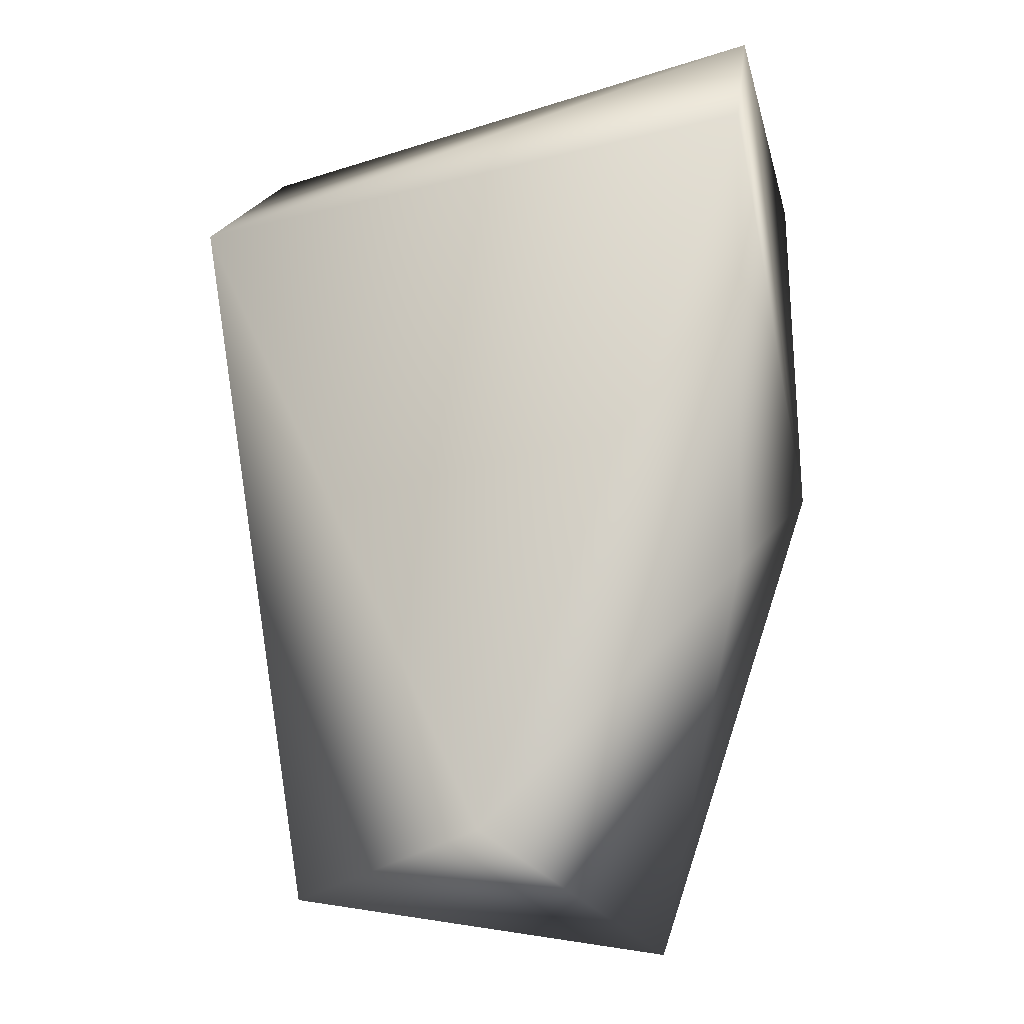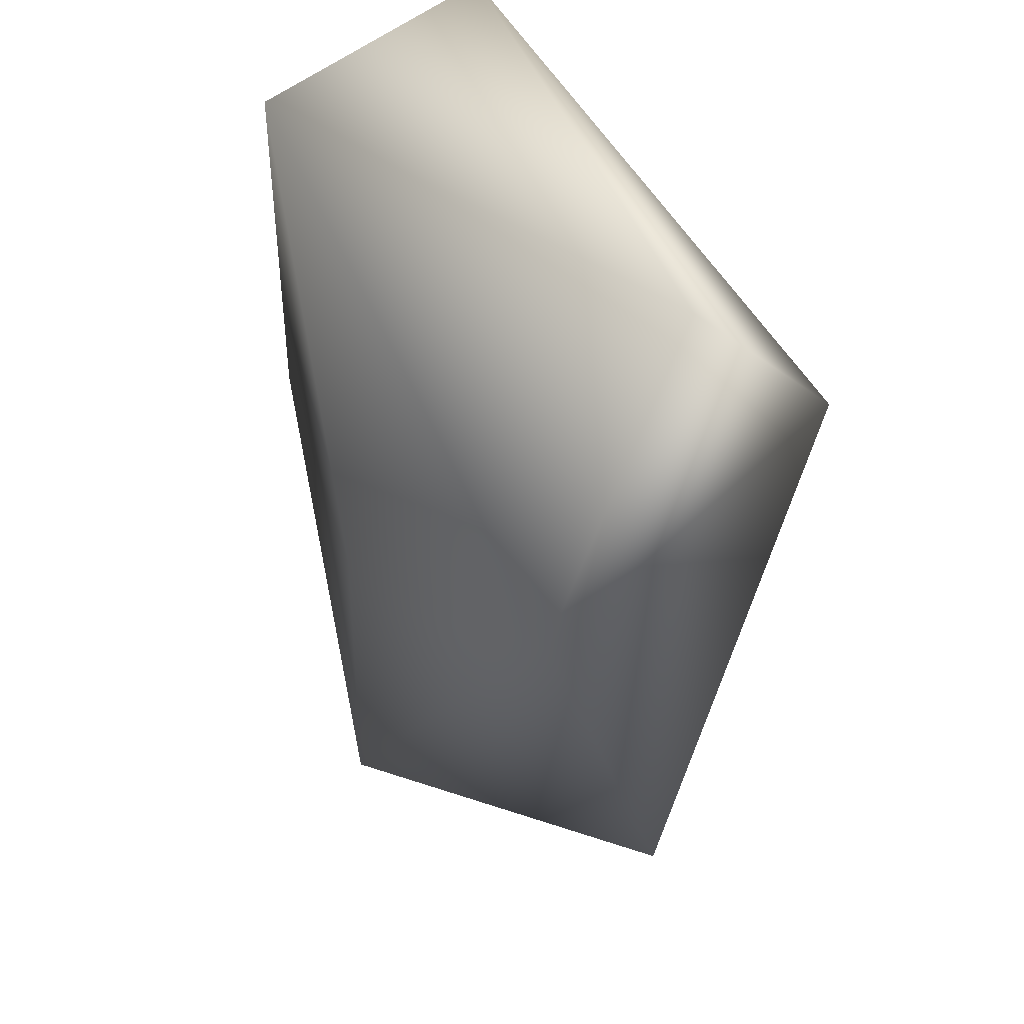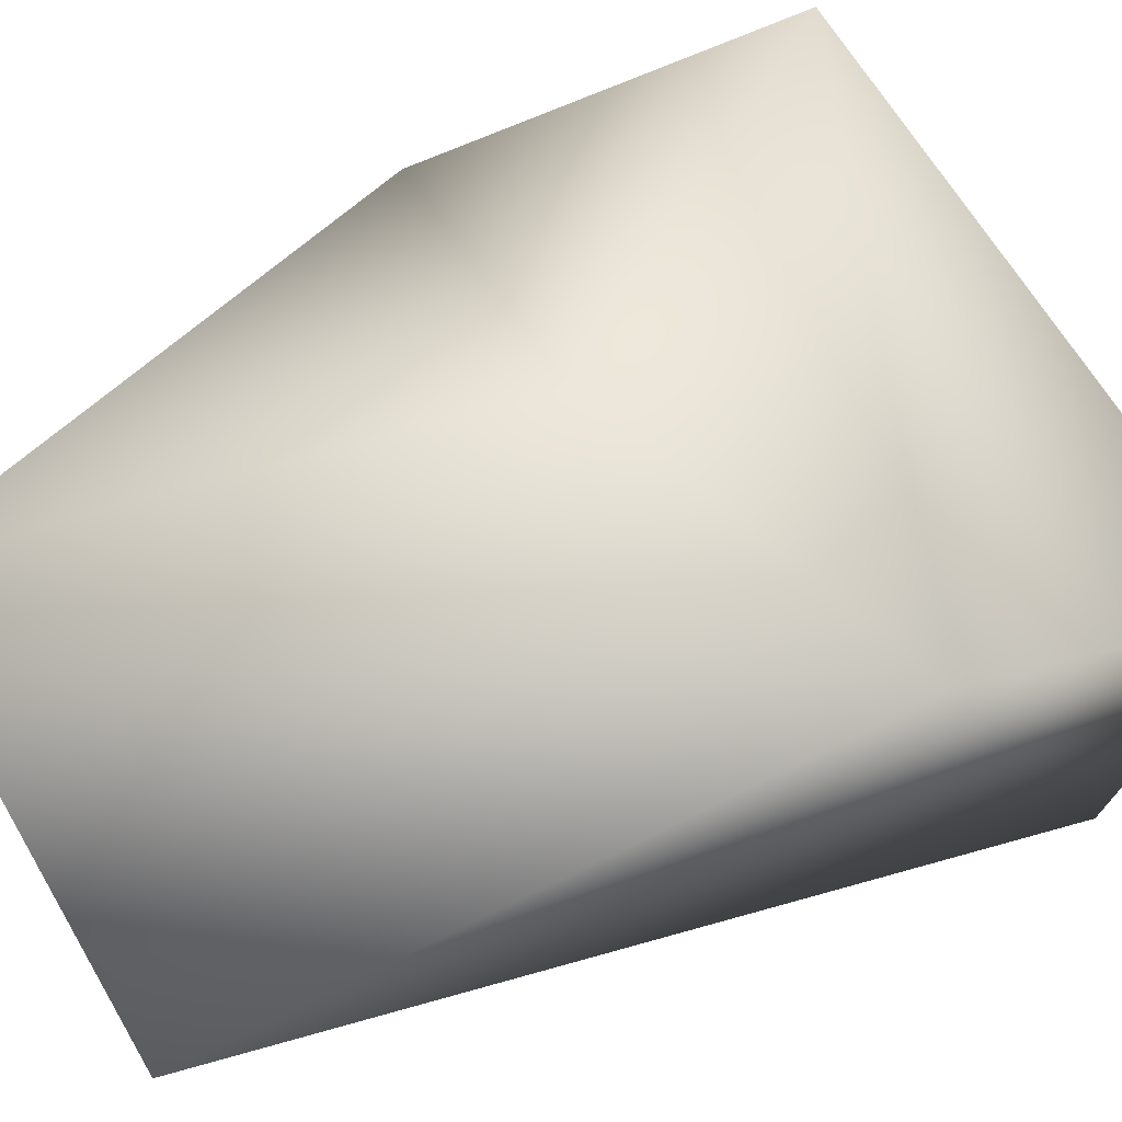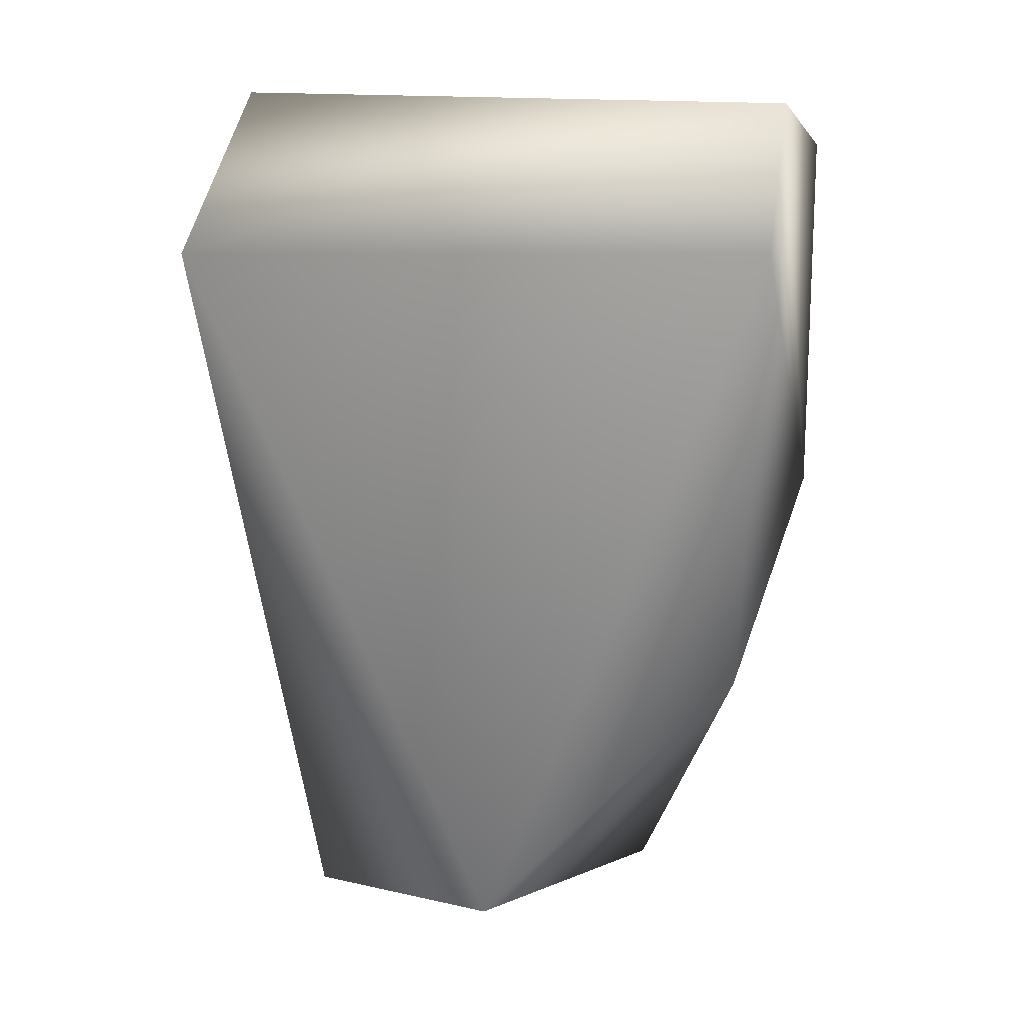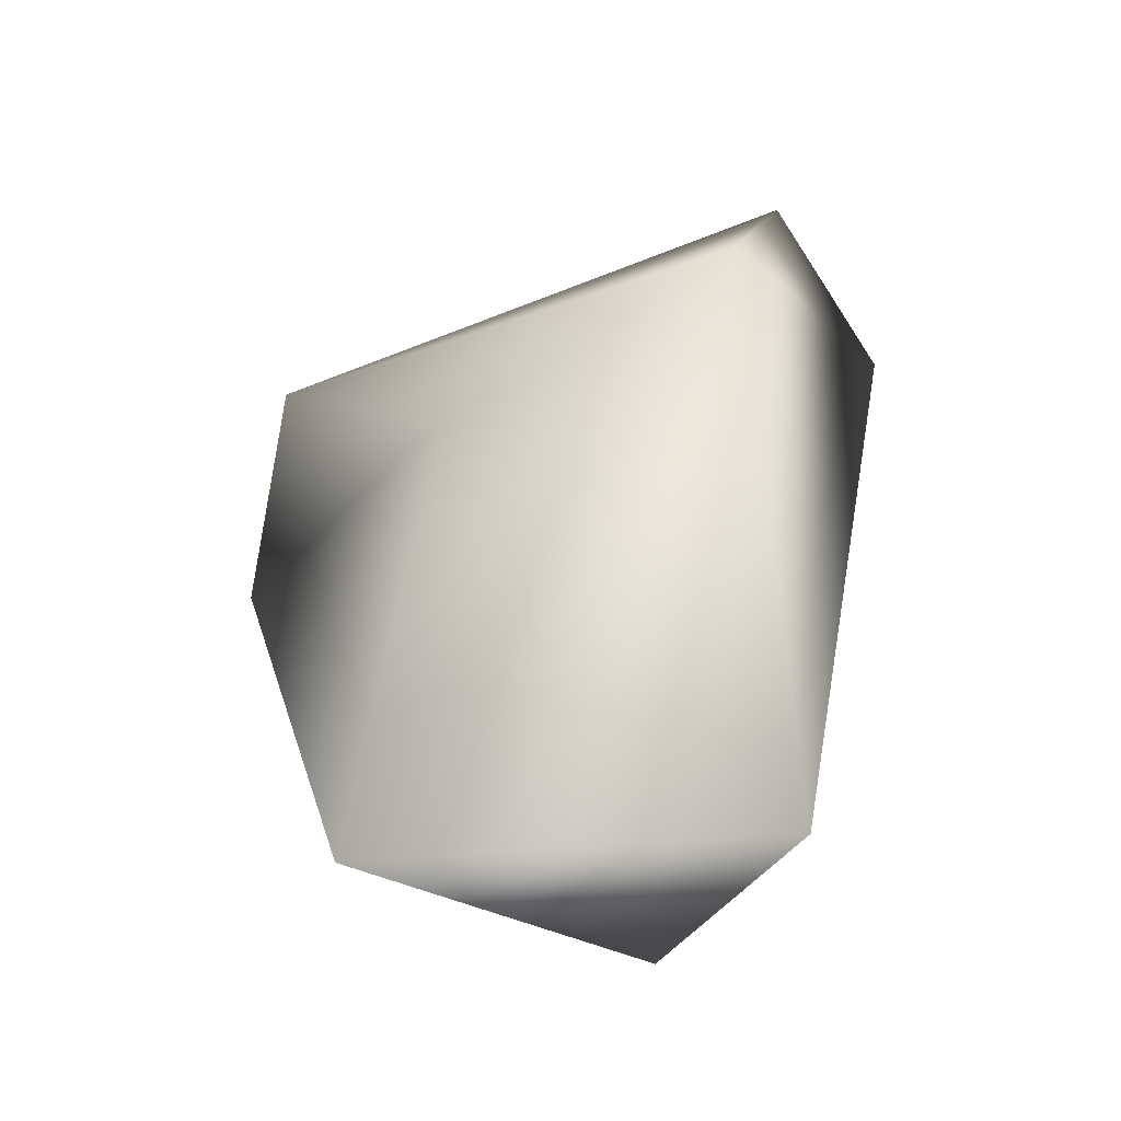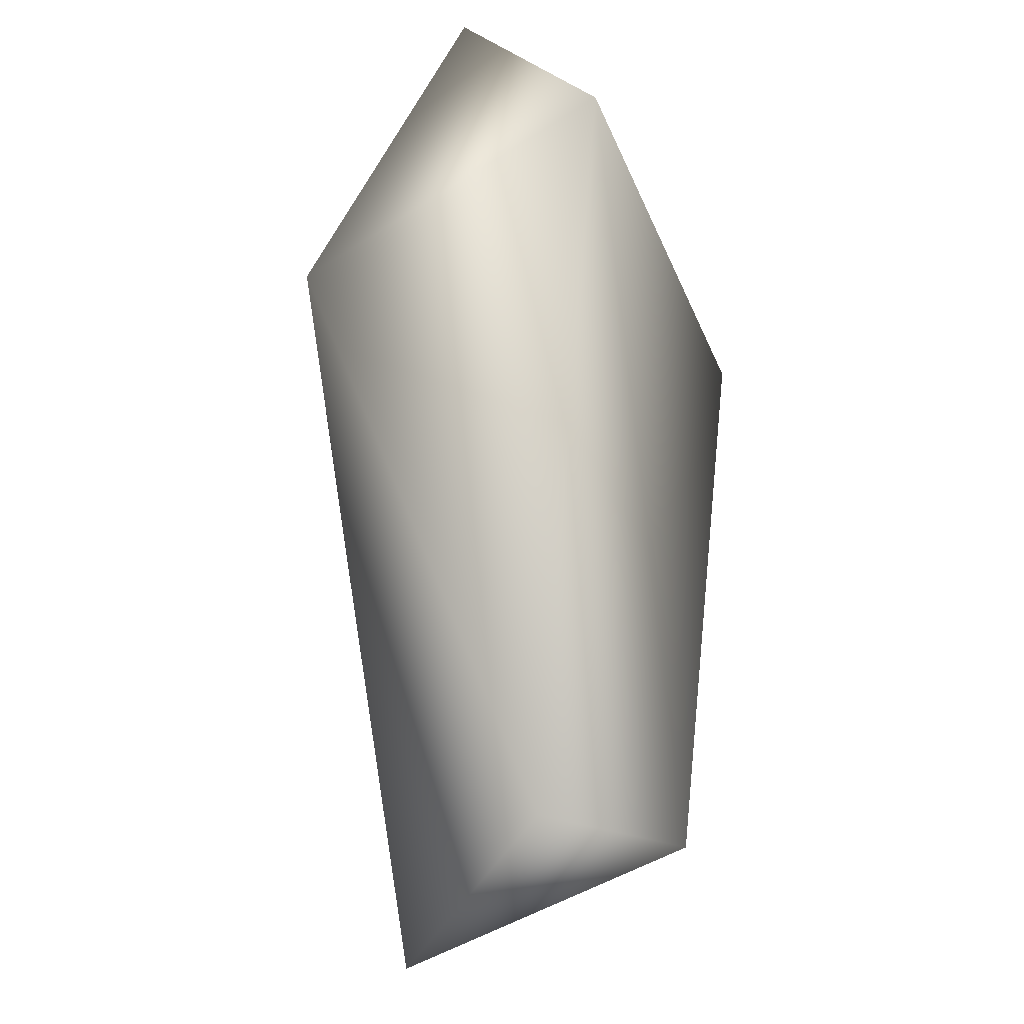
<metadata>
{"format":"obj","ext":"obj","renderer":"f3d","projection":"perspective","resolution":1024,"background":"white","views":[{"elev":-22.3,"azim":-163.7,"up":"+Y"},{"elev":42.6,"azim":60.2,"up":"+Y"},{"elev":54.5,"azim":61.4,"up":"+Z"},{"elev":17.1,"azim":-164.7,"up":"+Y"},{"elev":-51.3,"azim":34.9,"up":"+Y"},{"elev":-28.8,"azim":104.9,"up":"+Y"}]}
</metadata>
<code>
v 0.07864 -0.04639 0.04831
v 0.07321 0.03185 0.009349
v 0.05372 -0.1862 -0.004776
v 0.003025 -0.07684 0.0636
v 0.07863 -0.004746 -0.02731
v -0.000394 -0.1775 -0.02863
v -0.0271 -0.1943 0.05142
v -0.07097 0.01871 0.04531
v -0.07123 -0.07267 0.0455
v -0.06276 -0.1117 -0.0127
v -0.07114 0.03569 -0.01761
v -0.07112 0.003361 -0.03442
f 7 1 4
f 5 3 6
f 1 5 2
f 11 8 2
f 8 1 2
f 8 4 1
f 3 1 7
f 3 5 1
f 9 10 7
f 9 7 4
f 6 12 5
f 9 4 8
f 10 6 7
f 12 6 10
f 11 2 5
f 5 12 11
f 7 6 3
f 12 10 9
f 9 8 11
f 9 11 12

</code>
